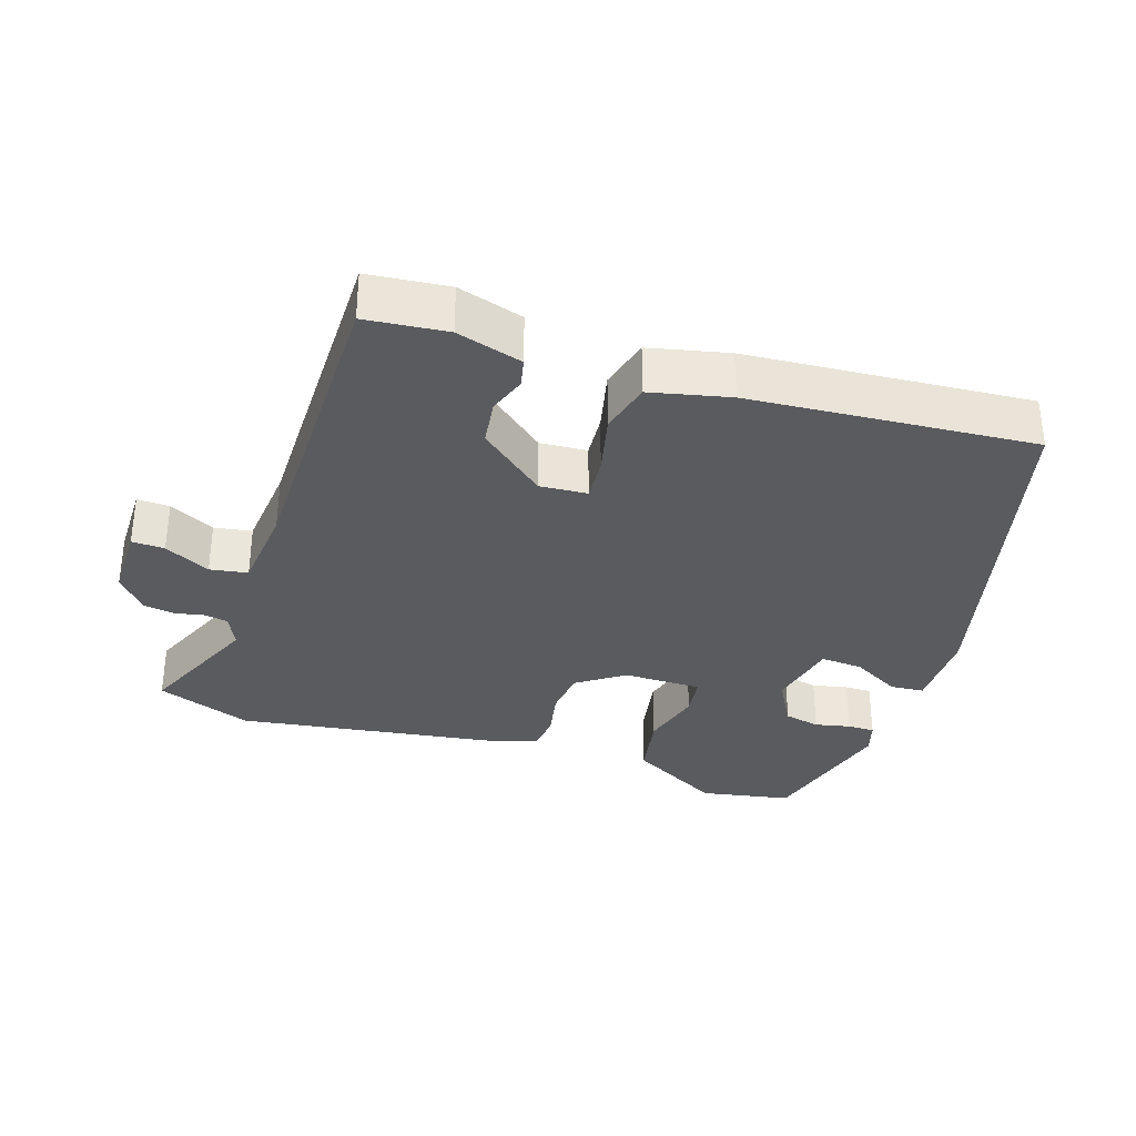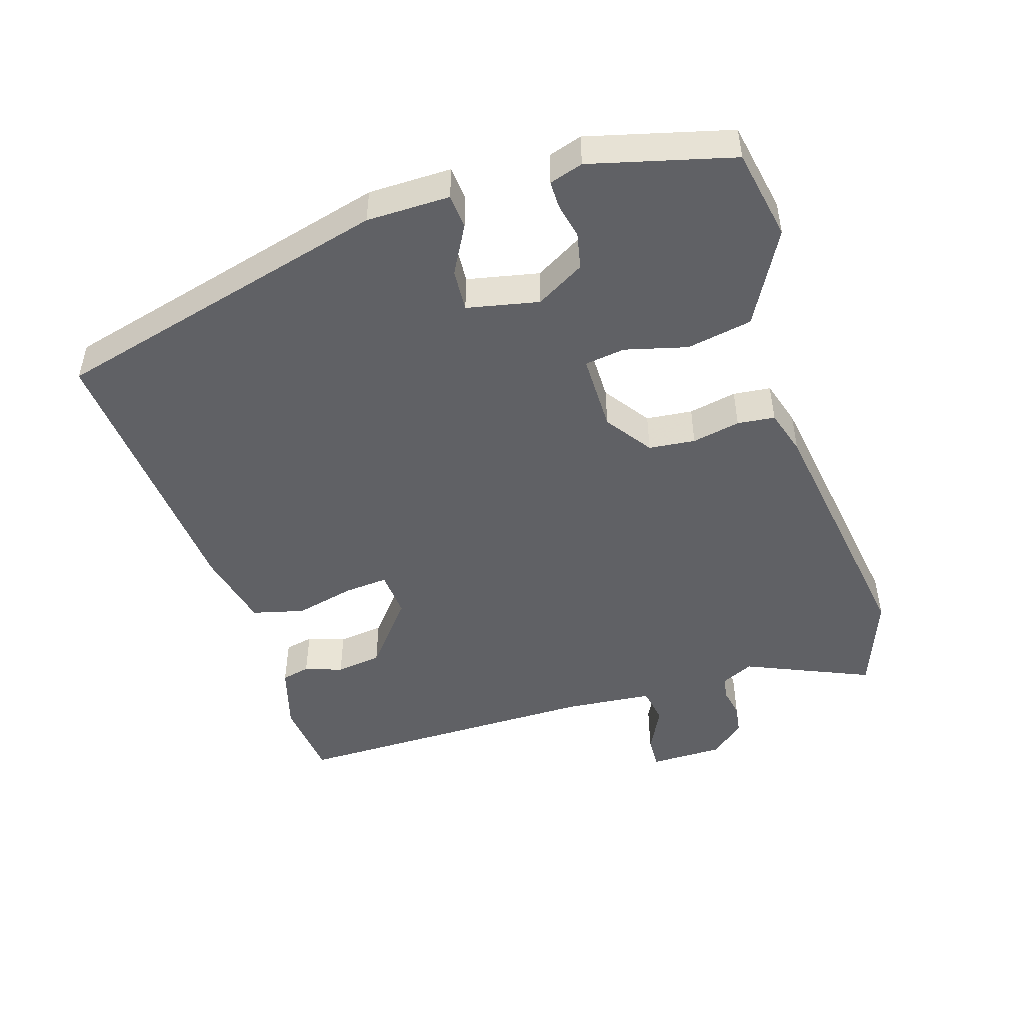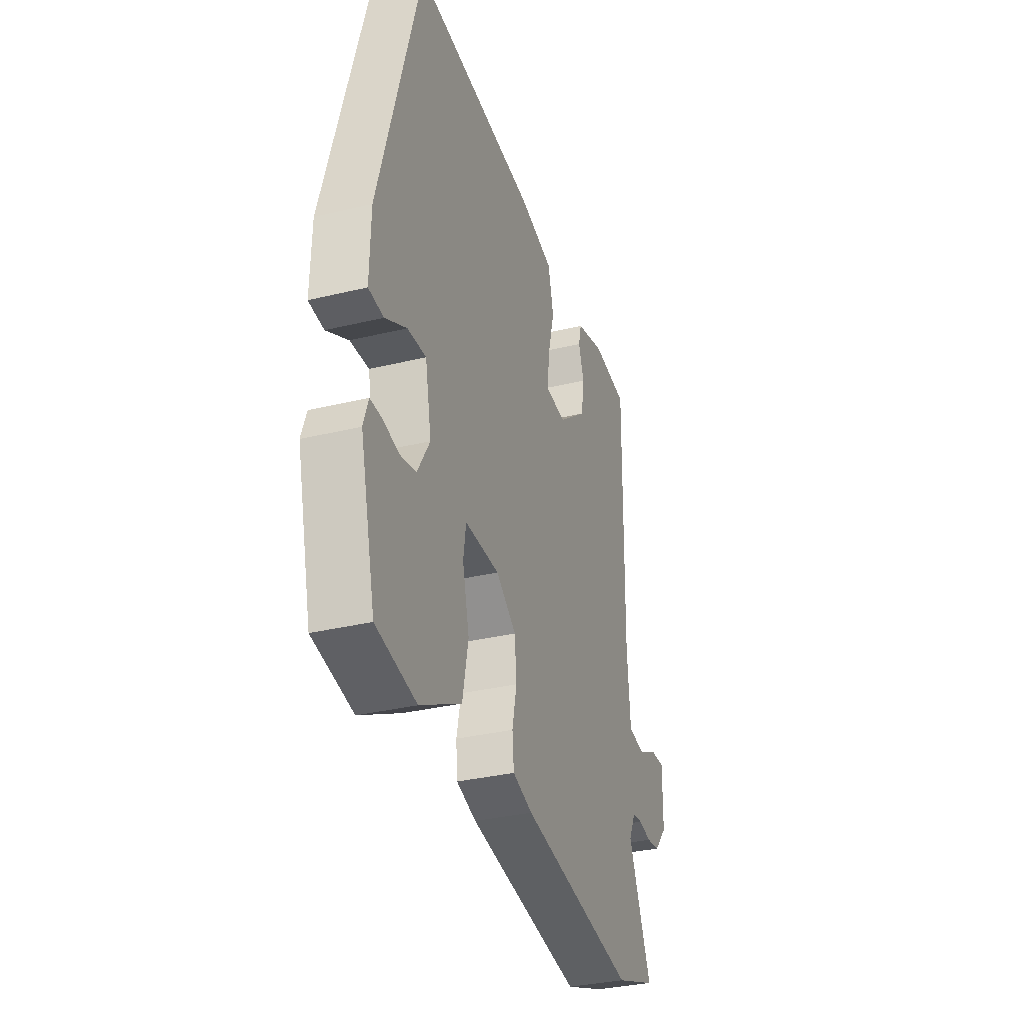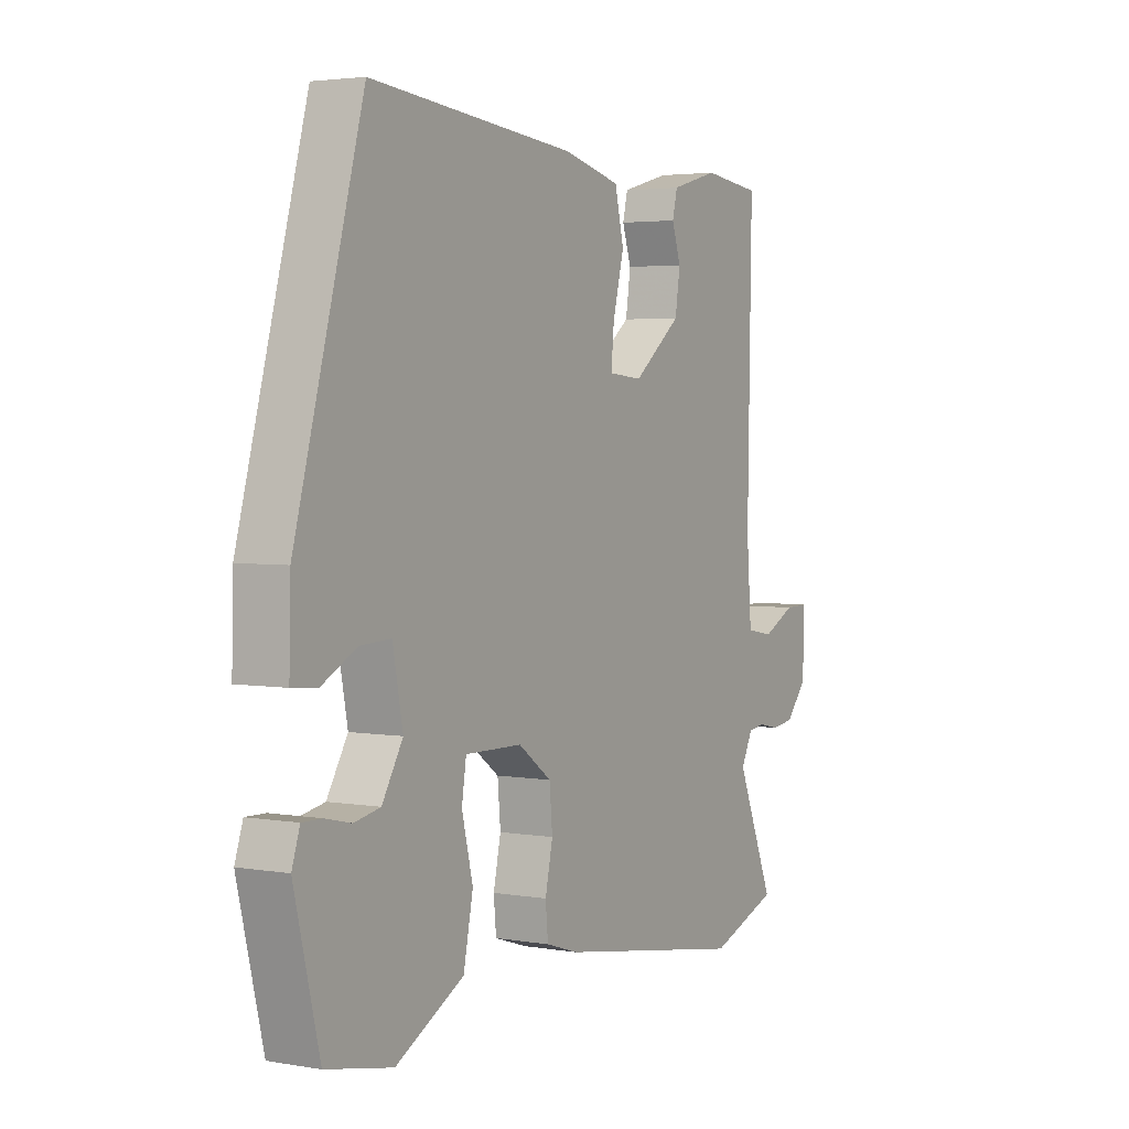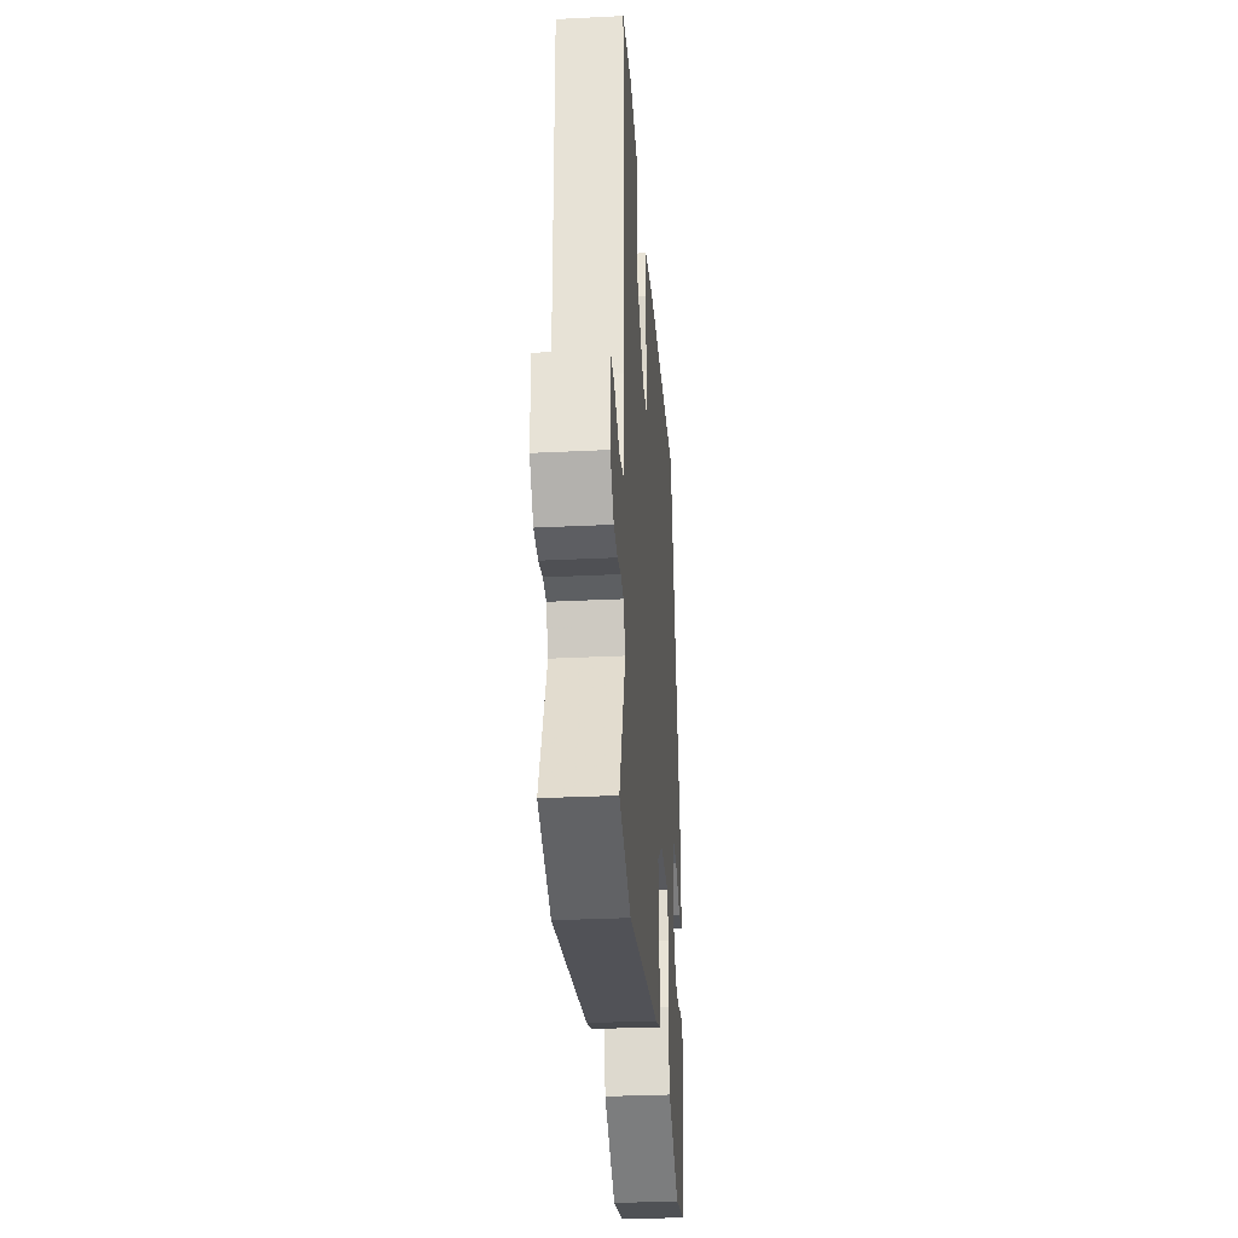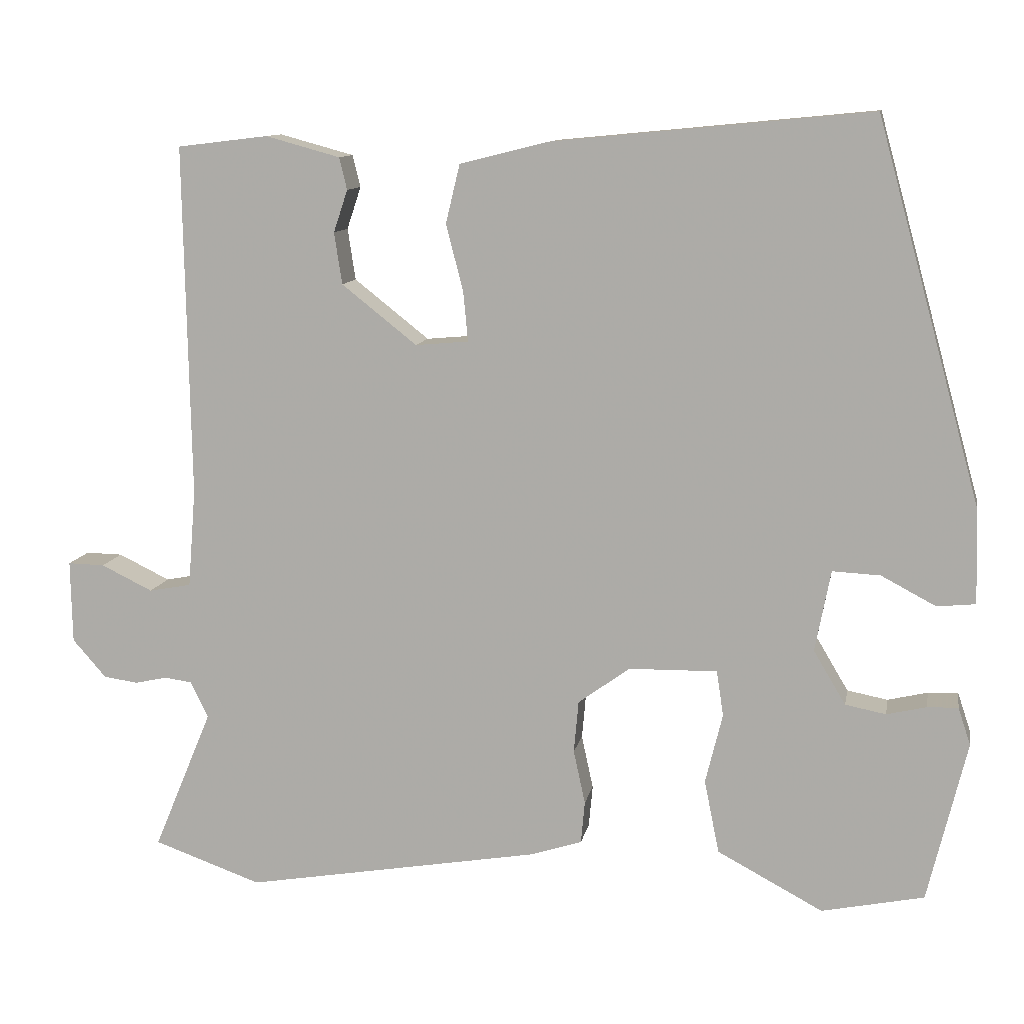
<metadata>
{"format":"obj","ext":"obj","renderer":"f3d","projection":"perspective","resolution":1024,"background":"white","views":[{"elev":-33.4,"azim":-19.3,"up":"+Y"},{"elev":-48.3,"azim":106.5,"up":"+Y"},{"elev":-33.3,"azim":108.4,"up":"+Z"},{"elev":3.3,"azim":120.1,"up":"+Z"},{"elev":-31.2,"azim":-85.9,"up":"+Z"},{"elev":10.9,"azim":10.4,"up":"+Z"}]}
</metadata>
<code>
v 0.458 0.07 -0.486
v 0.327 0.07 -0.513
v 0.192 0.07 -0.441
v 0.173 0.07 -0.347
v 0.195 0.07 -0.257
v 0.186 0.07 -0.199
v 0.073 0.07 -0.201
v 0.007 0.07 -0.249
v 0.001 0.07 -0.316
v 0.016 0.07 -0.385
v 0.011 0.07 -0.439
v -0.054 0.07 -0.46
v -0.433 0.07 -0.524
v -0.571 0.07 -0.475
v -0.496 0.07 -0.294
v -0.519 0.07 -0.248
v -0.553 0.07 -0.243
v -0.595 0.07 -0.252
v -0.639 0.07 -0.246
v -0.682 0.07 -0.197
v -0.684 0.07 -0.091
v -0.637 0.07 -0.092
v -0.571 0.07 -0.124
v -0.517 0.07 -0.114
v -0.507 0.07 0.012
v -0.515 0.07 0.462
v -0.399 0.07 0.476
v -0.304 0.07 0.45
v -0.294 0.07 0.409
v -0.312 0.07 0.355
v -0.302 0.07 0.289
v -0.206 0.07 0.213
v -0.138 0.07 0.219
v -0.144 0.07 0.282
v -0.166 0.07 0.368
v -0.148 0.07 0.443
v -0.035 0.07 0.471
v 0.372 0.07 0.51
v 0.506 0.07 0.023
v 0.509 0.07 -0.097
v 0.46 0.07 -0.102
v 0.39 0.07 -0.065
v 0.329 0.07 -0.062
v 0.309 0.07 -0.166
v 0.35 0.07 -0.235
v 0.402 0.07 -0.245
v 0.453 0.07 -0.233
v 0.492 0.07 -0.232
v 0.508 0.07 -0.28
v 0.458 0 -0.486
v 0.327 0 -0.513
v 0.192 0 -0.441
v 0.173 0 -0.347
v 0.195 0 -0.257
v 0.186 0 -0.199
v 0.073 0 -0.201
v 0.007 0 -0.249
v 0.001 0 -0.316
v 0.016 0 -0.385
v 0.011 0 -0.439
v -0.054 0 -0.46
v -0.433 0 -0.524
v -0.571 0 -0.475
v -0.496 0 -0.294
v -0.519 0 -0.248
v -0.553 0 -0.243
v -0.595 0 -0.252
v -0.639 0 -0.246
v -0.682 0 -0.197
v -0.684 0 -0.091
v -0.637 0 -0.092
v -0.571 0 -0.124
v -0.517 0 -0.114
v -0.507 0 0.012
v -0.515 0 0.462
v -0.399 0 0.476
v -0.304 0 0.45
v -0.294 0 0.409
v -0.312 0 0.355
v -0.302 0 0.289
v -0.206 0 0.213
v -0.138 0 0.219
v -0.144 0 0.282
v -0.166 0 0.368
v -0.148 0 0.443
v -0.035 0 0.471
v 0.372 0 0.51
v 0.506 0 0.023
v 0.509 0 -0.097
v 0.46 0 -0.102
v 0.39 0 -0.065
v 0.329 0 -0.062
v 0.309 0 -0.166
v 0.35 0 -0.235
v 0.402 0 -0.245
v 0.453 0 -0.233
v 0.492 0 -0.232
v 0.508 0 -0.28
f 2 3 4
f 1 2 4
f 49 1 4
f 48 49 4
f 47 48 4
f 46 47 4
f 45 46 4 5
f 44 45 5 6
f 43 44 6 7
f 40 41 42
f 39 40 42
f 38 39 42
f 37 38 42
f 36 37 42
f 35 36 42
f 34 35 42
f 33 34 42 43
f 32 33 43 7
f 28 29 30
f 27 28 30
f 26 27 30
f 25 26 30
f 24 25 30 31
f 21 22 23
f 20 21 23
f 19 20 23
f 18 19 23
f 17 18 23
f 16 17 23 24
f 32 7 8
f 31 32 8
f 24 31 8
f 16 24 8
f 15 16 8
f 13 14 15
f 12 13 15
f 11 12 15
f 10 11 15
f 9 10 15
f 8 9 15
f 53 52 51
f 53 51 50
f 53 50 98
f 53 98 97
f 53 97 96
f 53 96 95
f 54 53 95 94
f 55 54 94 93
f 56 55 93 92
f 91 90 89
f 91 89 88
f 91 88 87
f 91 87 86
f 91 86 85
f 91 85 84
f 91 84 83
f 92 91 83 82
f 56 92 82 81
f 79 78 77
f 79 77 76
f 79 76 75
f 79 75 74
f 80 79 74 73
f 72 71 70
f 72 70 69
f 72 69 68
f 72 68 67
f 72 67 66
f 73 72 66 65
f 57 56 81
f 57 81 80
f 57 80 73
f 57 73 65
f 57 65 64
f 64 63 62
f 64 62 61
f 64 61 60
f 64 60 59
f 64 59 58
f 64 58 57
f 1 50 51 2
f 2 51 52 3
f 3 52 53 4
f 4 53 54 5
f 5 54 55 6
f 6 55 56 7
f 7 56 57 8
f 8 57 58 9
f 9 58 59 10
f 10 59 60 11
f 11 60 61 12
f 12 61 62 13
f 13 62 63 14
f 14 63 64 15
f 15 64 65 16
f 16 65 66 17
f 17 66 67 18
f 18 67 68 19
f 19 68 69 20
f 20 69 70 21
f 21 70 71 22
f 22 71 72 23
f 23 72 73 24
f 24 73 74 25
f 25 74 75 26
f 26 75 76 27
f 27 76 77 28
f 28 77 78 29
f 29 78 79 30
f 30 79 80 31
f 31 80 81 32
f 32 81 82 33
f 33 82 83 34
f 34 83 84 35
f 35 84 85 36
f 36 85 86 37
f 37 86 87 38
f 38 87 88 39
f 39 88 89 40
f 40 89 90 41
f 41 90 91 42
f 42 91 92 43
f 43 92 93 44
f 44 93 94 45
f 45 94 95 46
f 46 95 96 47
f 47 96 97 48
f 48 97 98 49
f 49 98 50 1

</code>
